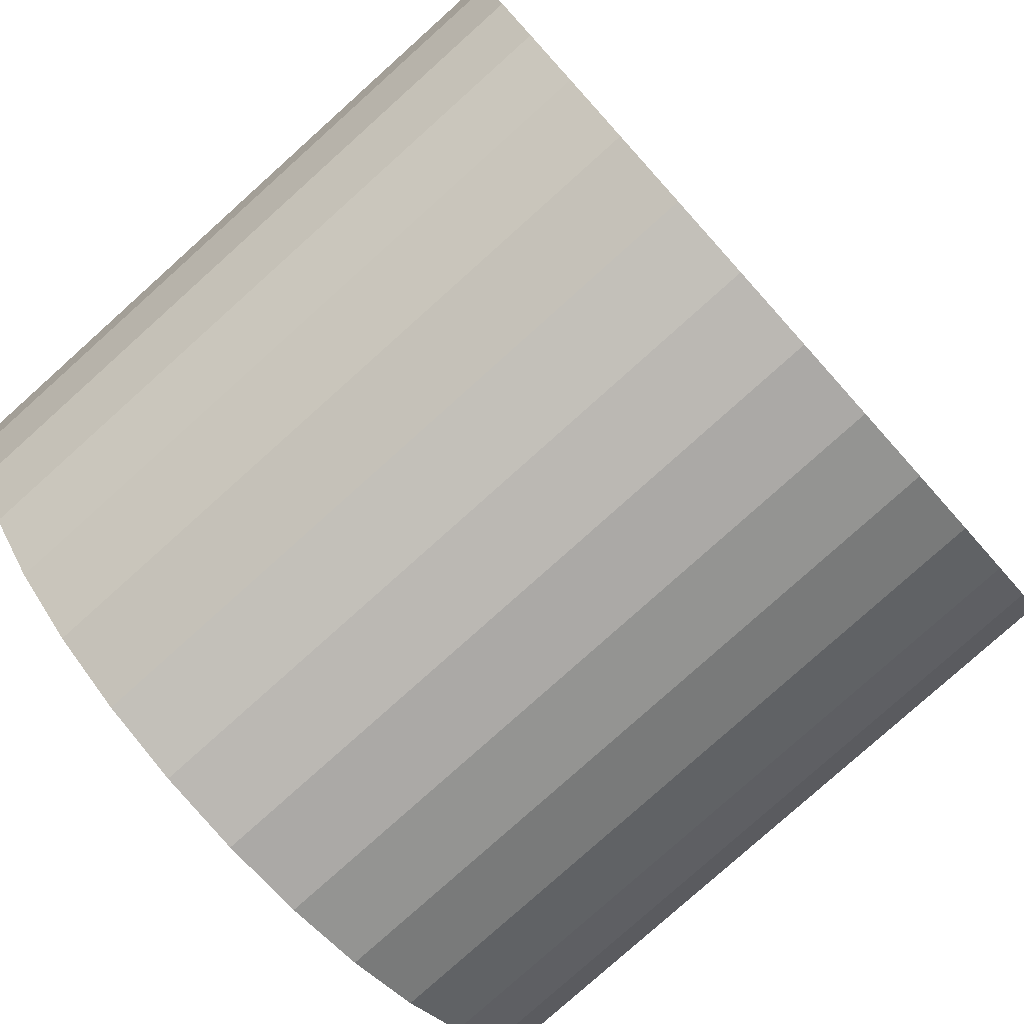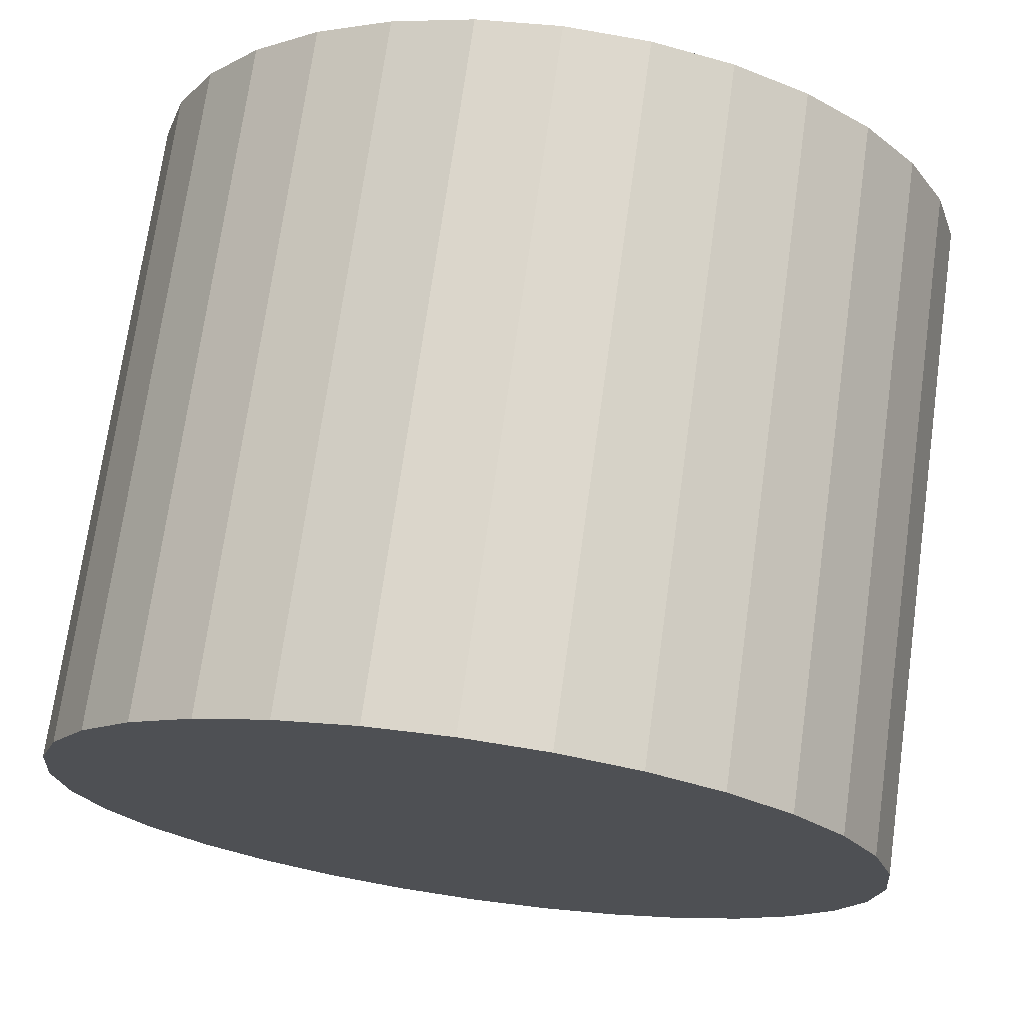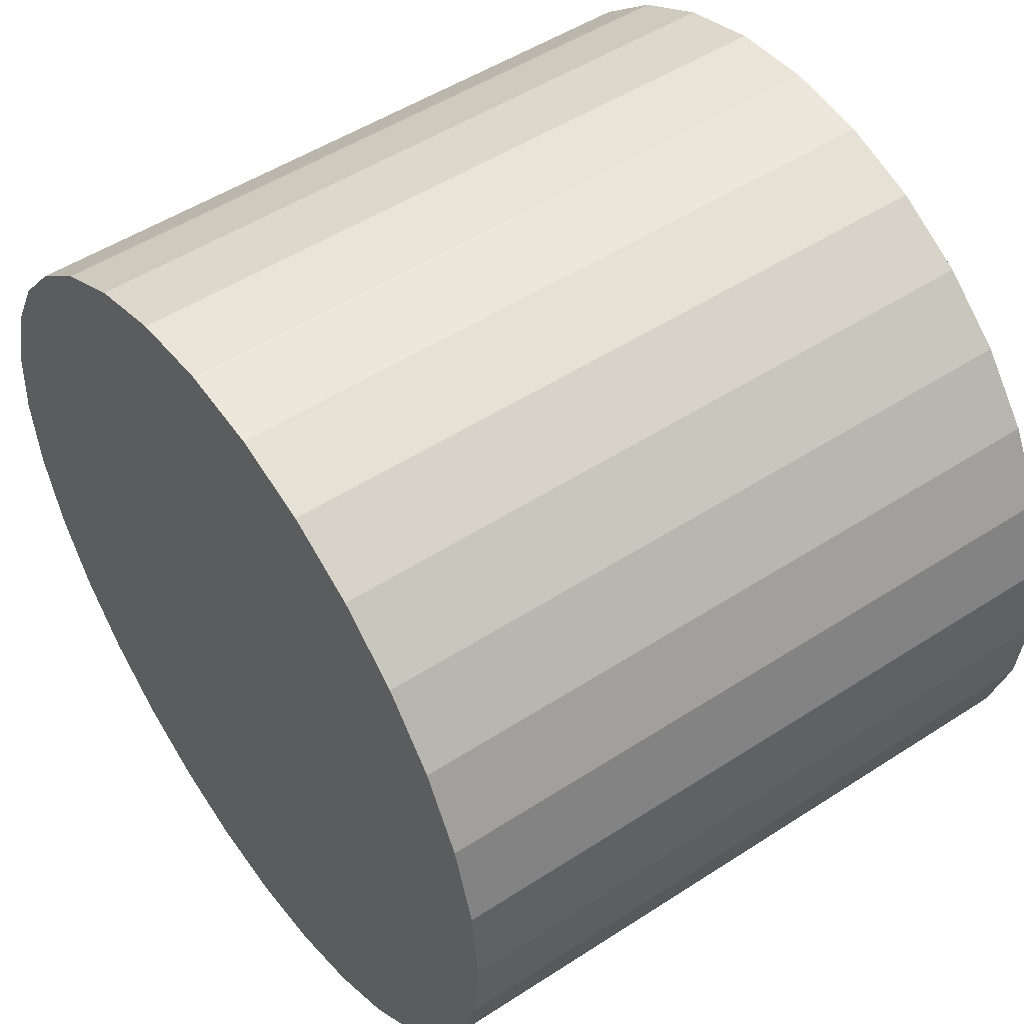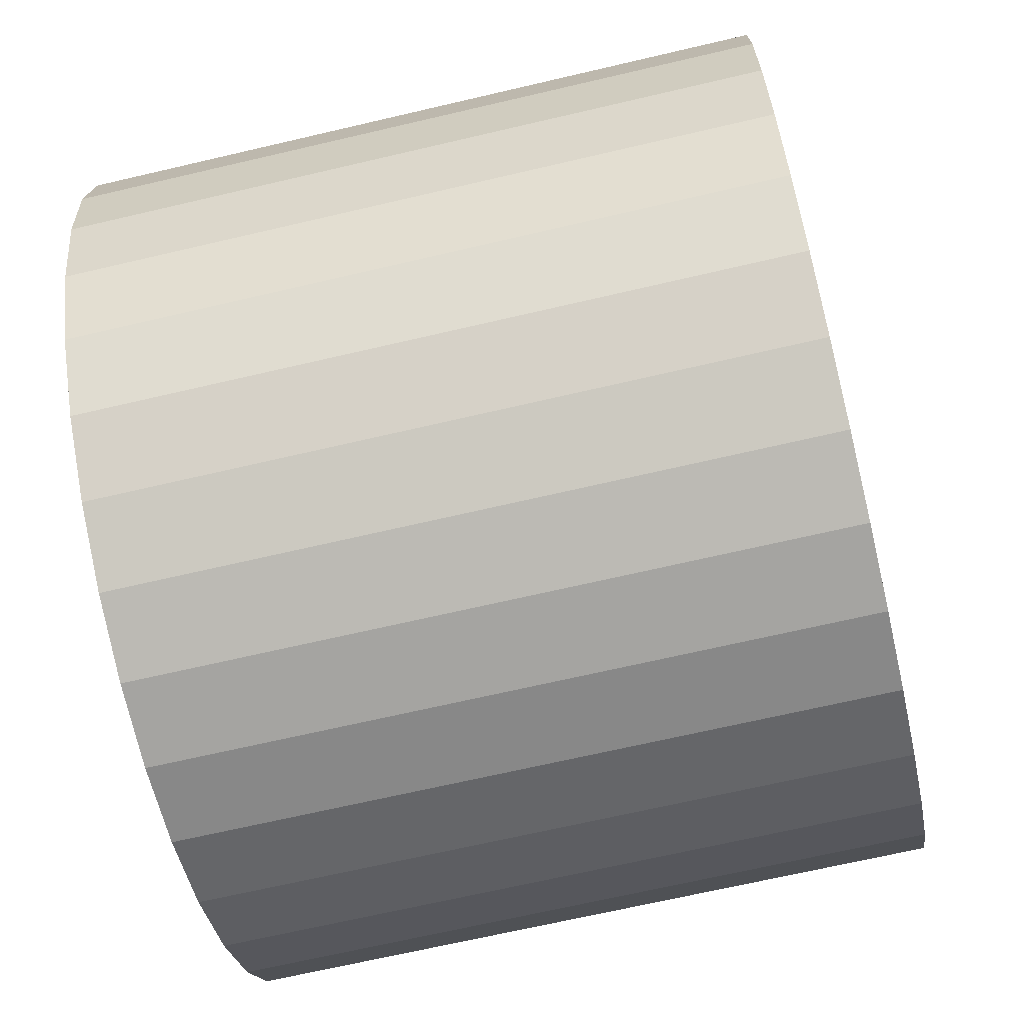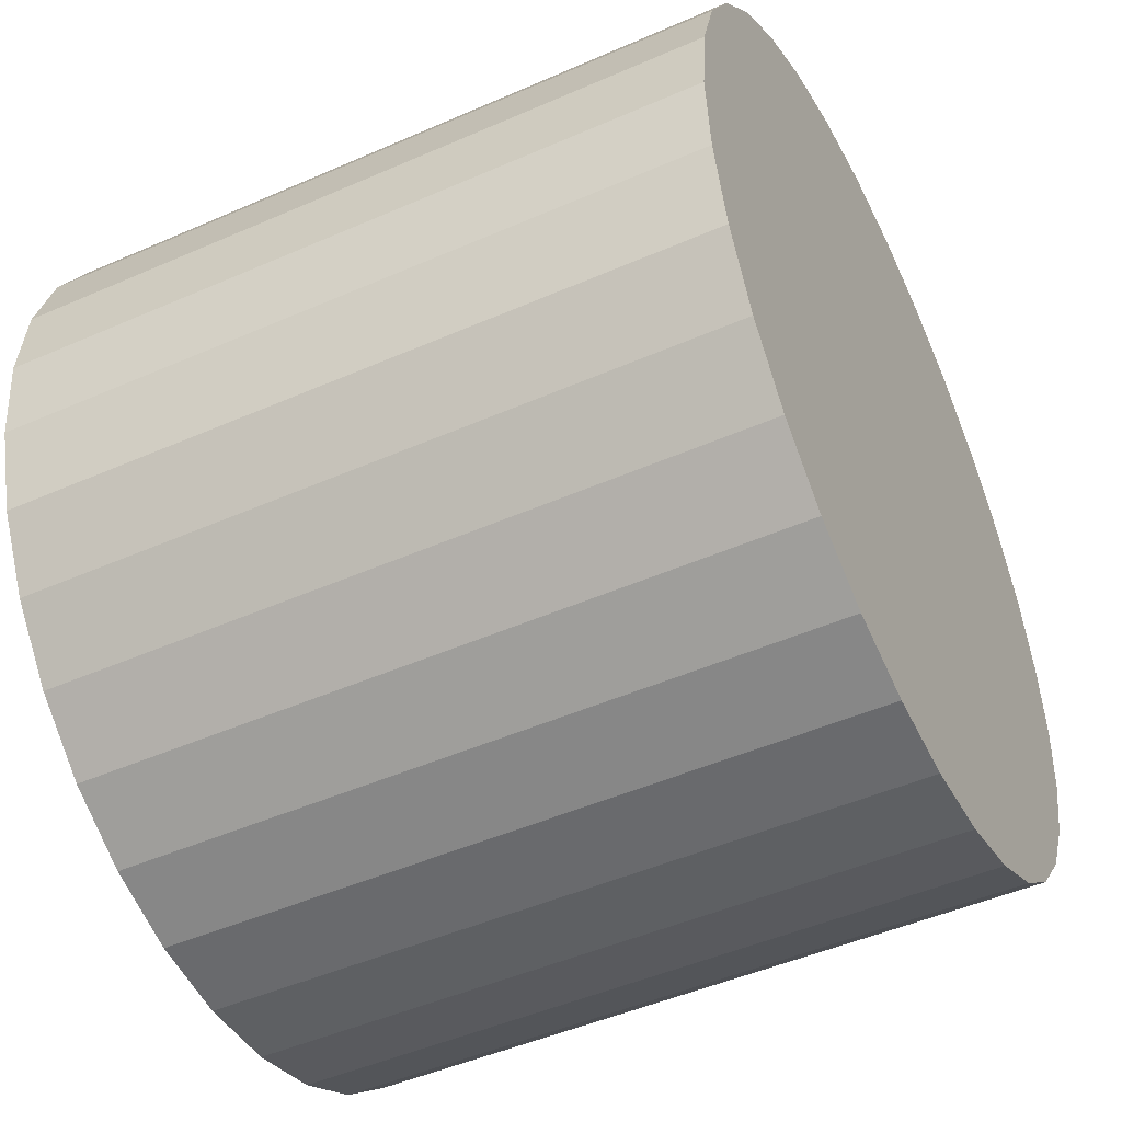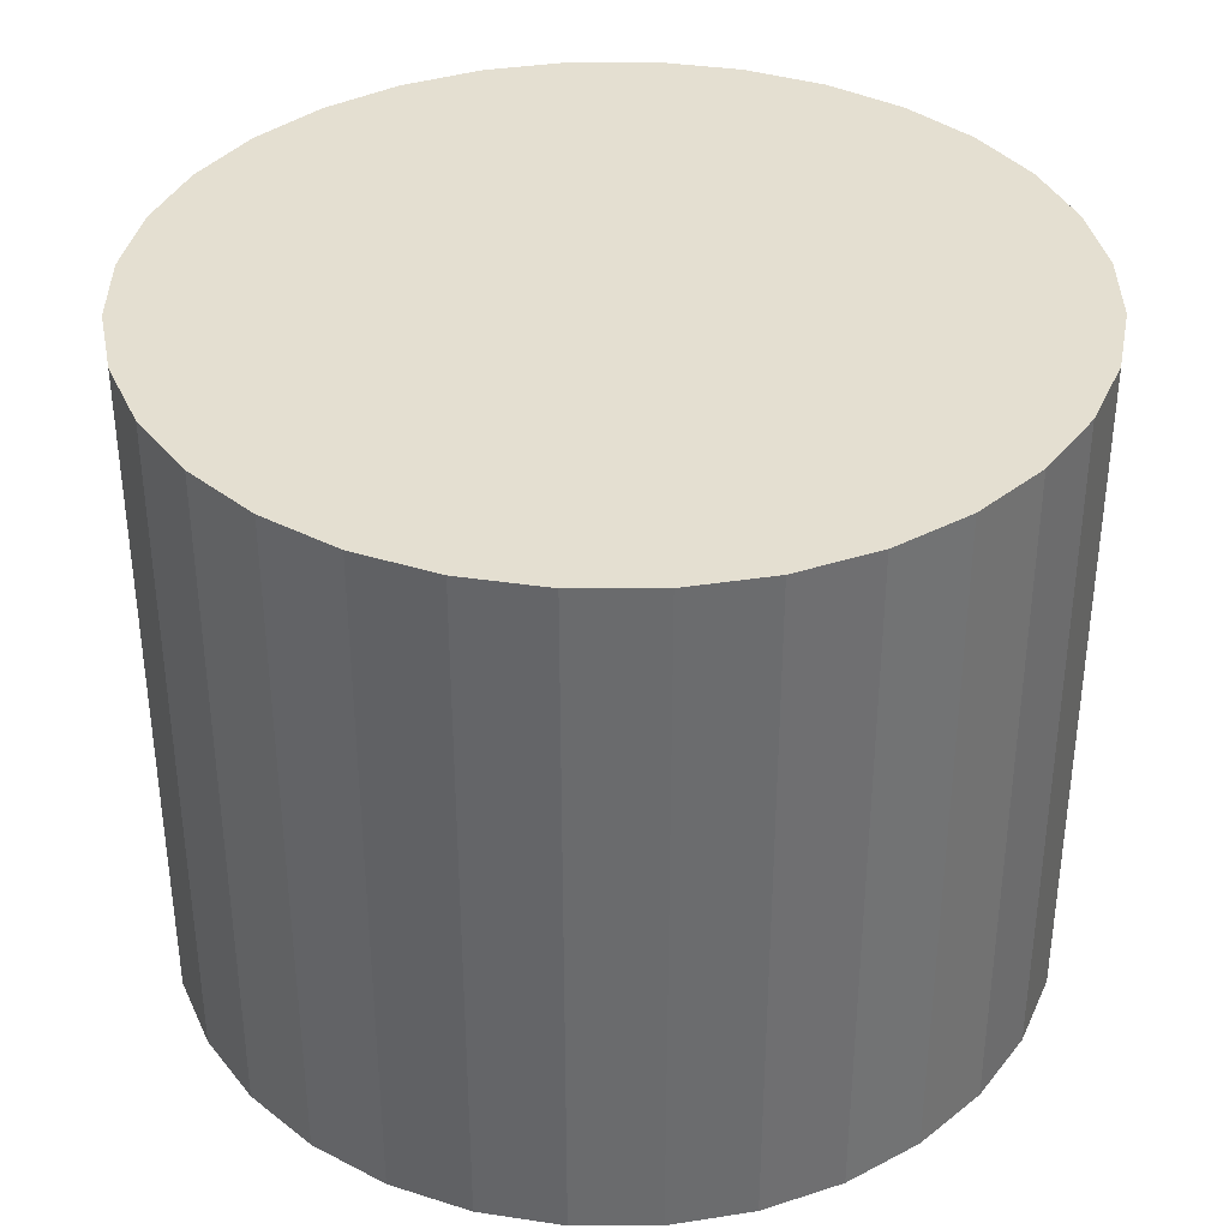
<metadata>
{"format":"obj","ext":"obj","renderer":"f3d","projection":"perspective","resolution":1024,"background":"white","views":[{"elev":-79.4,"azim":131.9,"up":"+Z"},{"elev":72.2,"azim":-172.0,"up":"+Z"},{"elev":50.6,"azim":54.6,"up":"+Z"},{"elev":-68.0,"azim":-76.8,"up":"+Z"},{"elev":-48.3,"azim":-63.9,"up":"+Z"},{"elev":36.8,"azim":-118.3,"up":"+Y"}]}
</metadata>
<code>
o Cylinder
v -4.027 4.456 -0.5945
v -4.027 6.056 -0.5945
v -3.832 4.456 -0.5753
v -3.832 6.056 -0.5753
v -3.644 4.456 -0.5184
v -3.644 6.056 -0.5184
v -3.471 4.456 -0.426
v -3.471 6.056 -0.426
v -3.319 4.456 -0.3016
v -3.319 6.056 -0.3016
v -3.195 4.456 -0.1501
v -3.195 6.056 -0.1501
v -3.103 4.456 0.0228
v -3.103 6.056 0.0228
v -3.046 4.456 0.2104
v -3.046 6.056 0.2104
v -3.027 4.456 0.4055
v -3.027 6.056 0.4055
v -3.046 4.456 0.6006
v -3.046 6.056 0.6006
v -3.103 4.456 0.7882
v -3.103 6.056 0.7882
v -3.195 4.456 0.9611
v -3.195 6.056 0.9611
v -3.319 4.456 1.113
v -3.319 6.056 1.113
v -3.471 4.456 1.237
v -3.471 6.056 1.237
v -3.644 4.456 1.329
v -3.644 6.056 1.329
v -3.832 4.456 1.386
v -3.832 6.056 1.386
v -4.027 4.456 1.405
v -4.027 6.056 1.405
v -4.222 4.456 1.386
v -4.222 6.056 1.386
v -4.409 4.456 1.329
v -4.409 6.056 1.329
v -4.582 4.456 1.237
v -4.582 6.056 1.237
v -4.734 4.456 1.113
v -4.734 6.056 1.113
v -4.858 4.456 0.9611
v -4.858 6.056 0.9611
v -4.95 4.456 0.7882
v -4.95 6.056 0.7882
v -5.007 4.456 0.6006
v -5.007 6.056 0.6006
v -5.027 4.456 0.4055
v -5.027 6.056 0.4055
v -5.007 4.456 0.2104
v -5.007 6.056 0.2104
v -4.95 4.456 0.0228
v -4.95 6.056 0.0228
v -4.858 4.456 -0.1501
v -4.858 6.056 -0.1501
v -4.734 4.456 -0.3016
v -4.734 6.056 -0.3016
v -4.582 4.456 -0.426
v -4.582 6.056 -0.426
v -4.409 4.456 -0.5184
v -4.409 6.056 -0.5184
v -4.222 4.456 -0.5753
v -4.222 6.056 -0.5753
f 2 3 1
f 4 5 3
f 6 7 5
f 8 9 7
f 10 11 9
f 12 13 11
f 14 15 13
f 16 17 15
f 18 19 17
f 20 21 19
f 22 23 21
f 24 25 23
f 26 27 25
f 28 29 27
f 30 31 29
f 32 33 31
f 34 35 33
f 36 37 35
f 38 39 37
f 40 41 39
f 42 43 41
f 44 45 43
f 46 47 45
f 48 49 47
f 50 51 49
f 52 53 51
f 54 55 53
f 56 57 55
f 58 59 57
f 60 61 59
f 38 22 54
f 62 63 61
f 64 1 63
f 31 47 63
f 2 4 3
f 4 6 5
f 6 8 7
f 8 10 9
f 10 12 11
f 12 14 13
f 14 16 15
f 16 18 17
f 18 20 19
f 20 22 21
f 22 24 23
f 24 26 25
f 26 28 27
f 28 30 29
f 30 32 31
f 32 34 33
f 34 36 35
f 36 38 37
f 38 40 39
f 40 42 41
f 42 44 43
f 44 46 45
f 46 48 47
f 48 50 49
f 50 52 51
f 52 54 53
f 54 56 55
f 56 58 57
f 58 60 59
f 60 62 61
f 6 4 62
f 2 64 62
f 62 60 58
f 58 56 54
f 54 52 46
f 50 48 46
f 46 44 42
f 42 40 46
f 38 36 34
f 34 32 30
f 30 28 26
f 26 24 30
f 22 20 18
f 18 16 14
f 14 12 6
f 10 8 6
f 4 2 62
f 62 58 6
f 52 50 46
f 46 40 38
f 38 34 22
f 30 24 22
f 22 18 6
f 12 10 6
f 6 58 54
f 54 46 38
f 34 30 22
f 18 14 6
f 6 54 22
f 62 64 63
f 64 2 1
f 63 1 3
f 3 5 7
f 7 9 11
f 11 13 15
f 15 17 23
f 19 21 23
f 23 25 27
f 27 29 31
f 31 33 35
f 35 37 39
f 39 41 43
f 43 45 39
f 47 49 51
f 51 53 55
f 55 57 47
f 59 61 63
f 63 3 7
f 7 11 15
f 17 19 23
f 23 27 31
f 31 35 47
f 39 45 47
f 47 51 55
f 57 59 63
f 63 7 31
f 15 23 31
f 35 39 47
f 47 57 63
f 7 15 31

</code>
